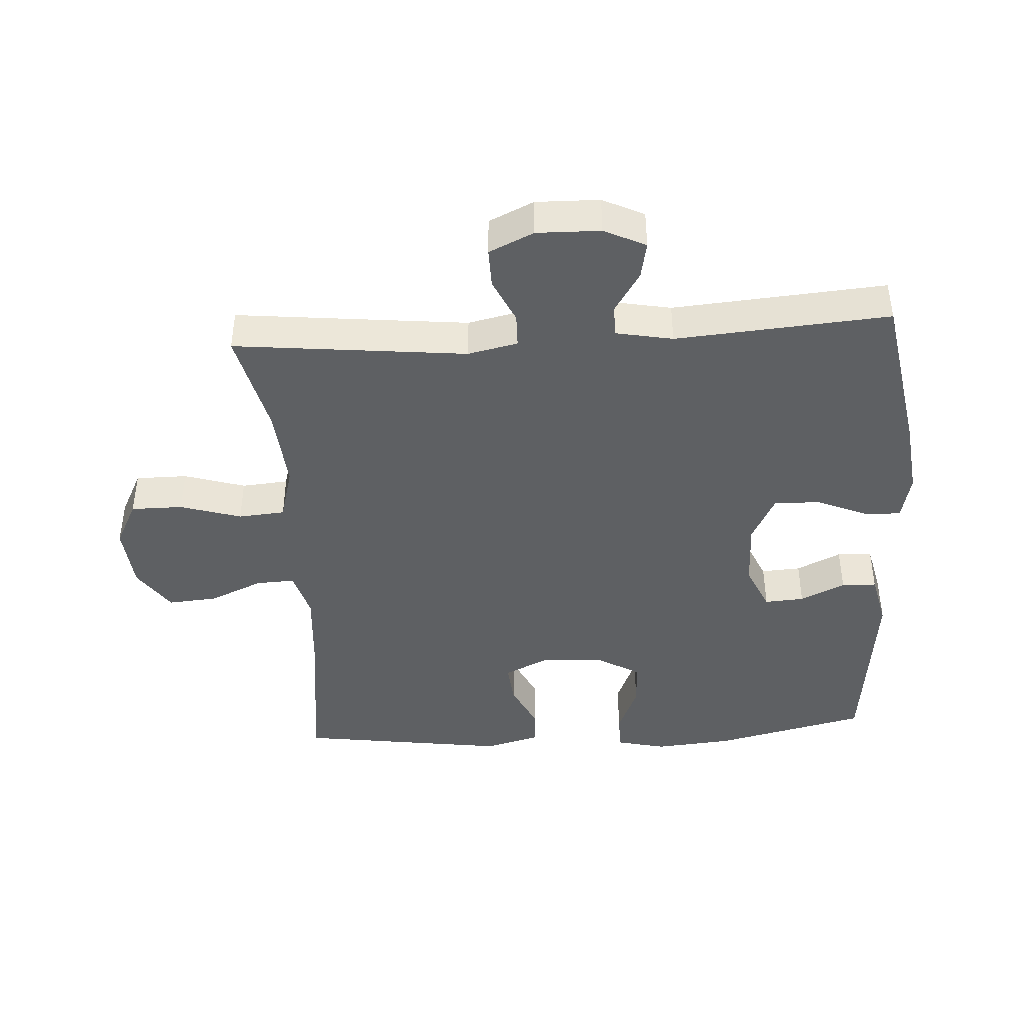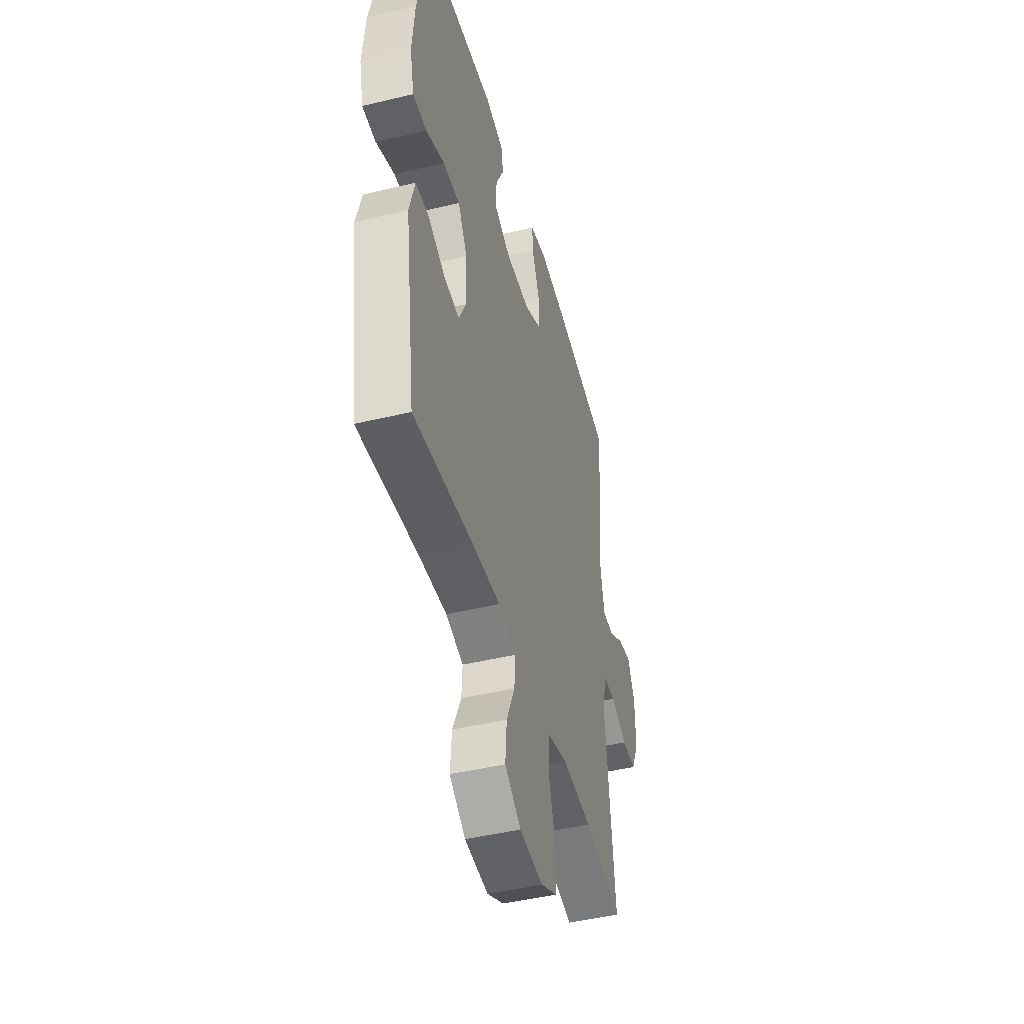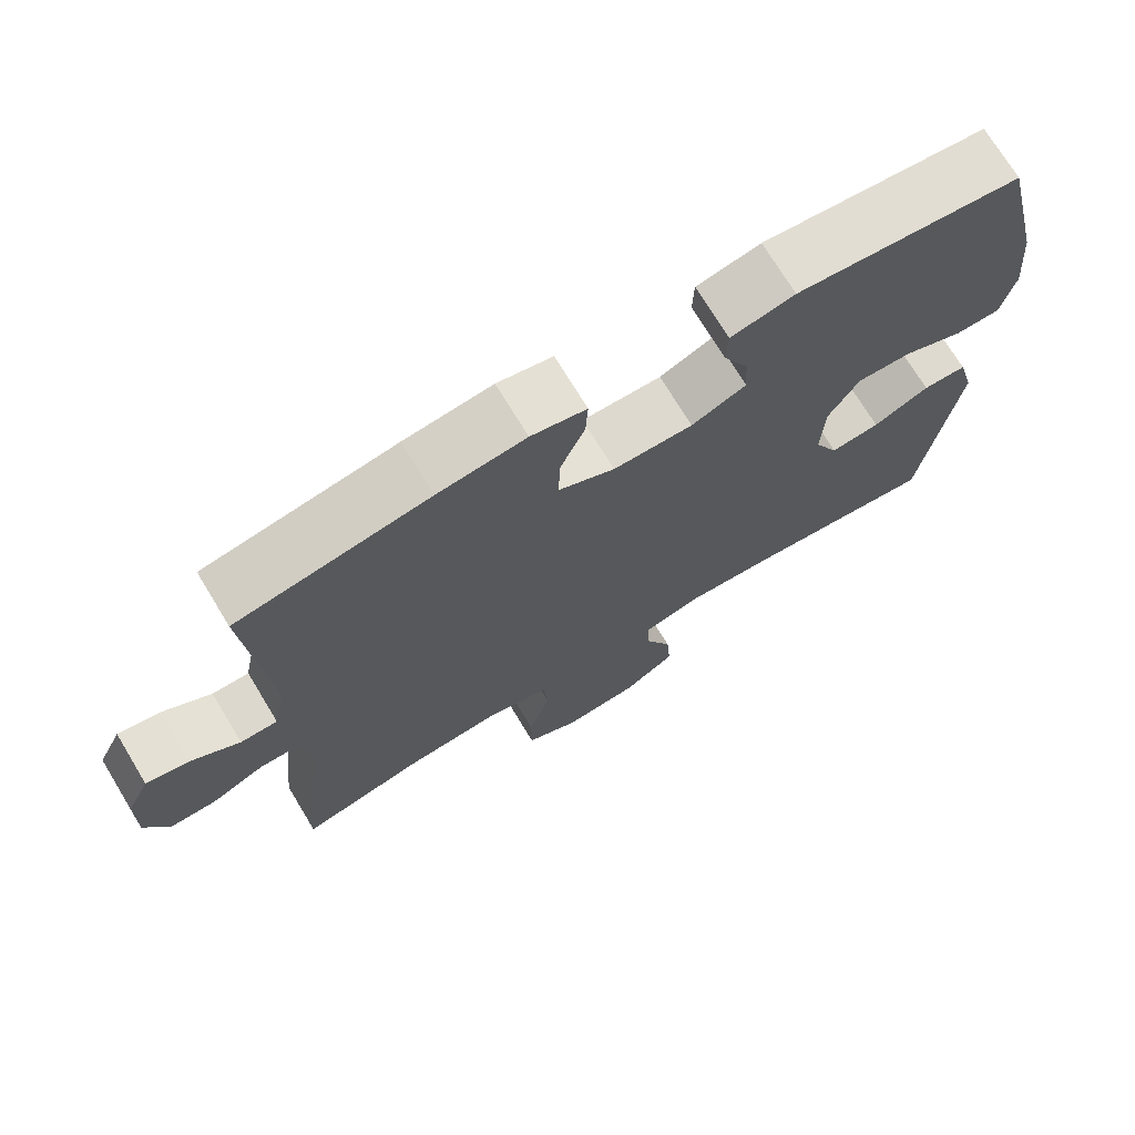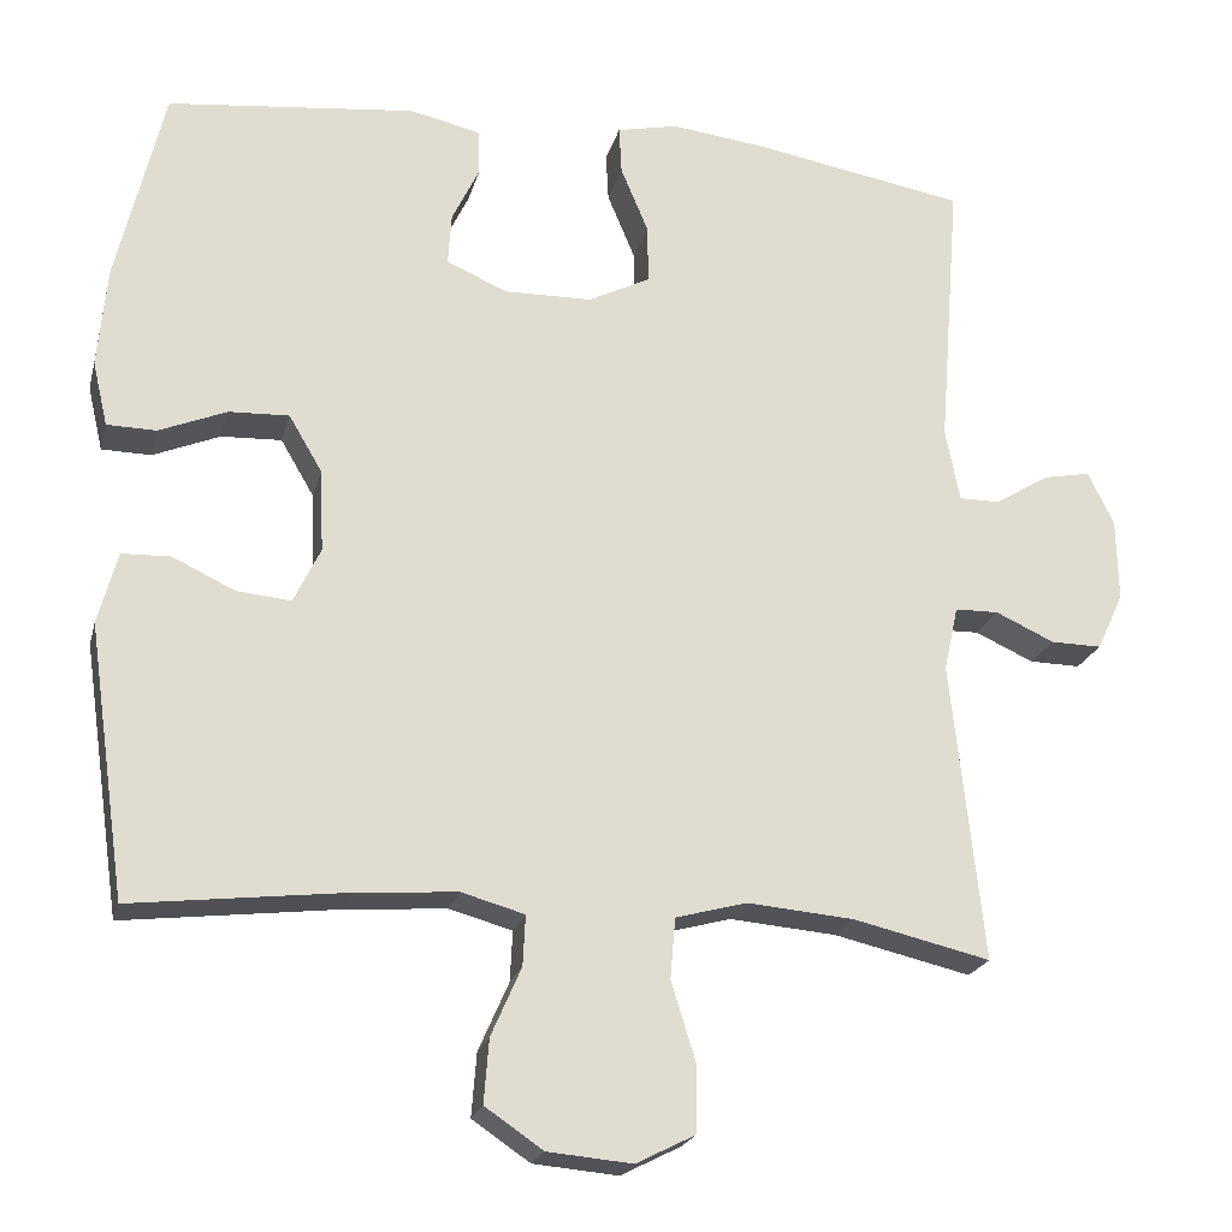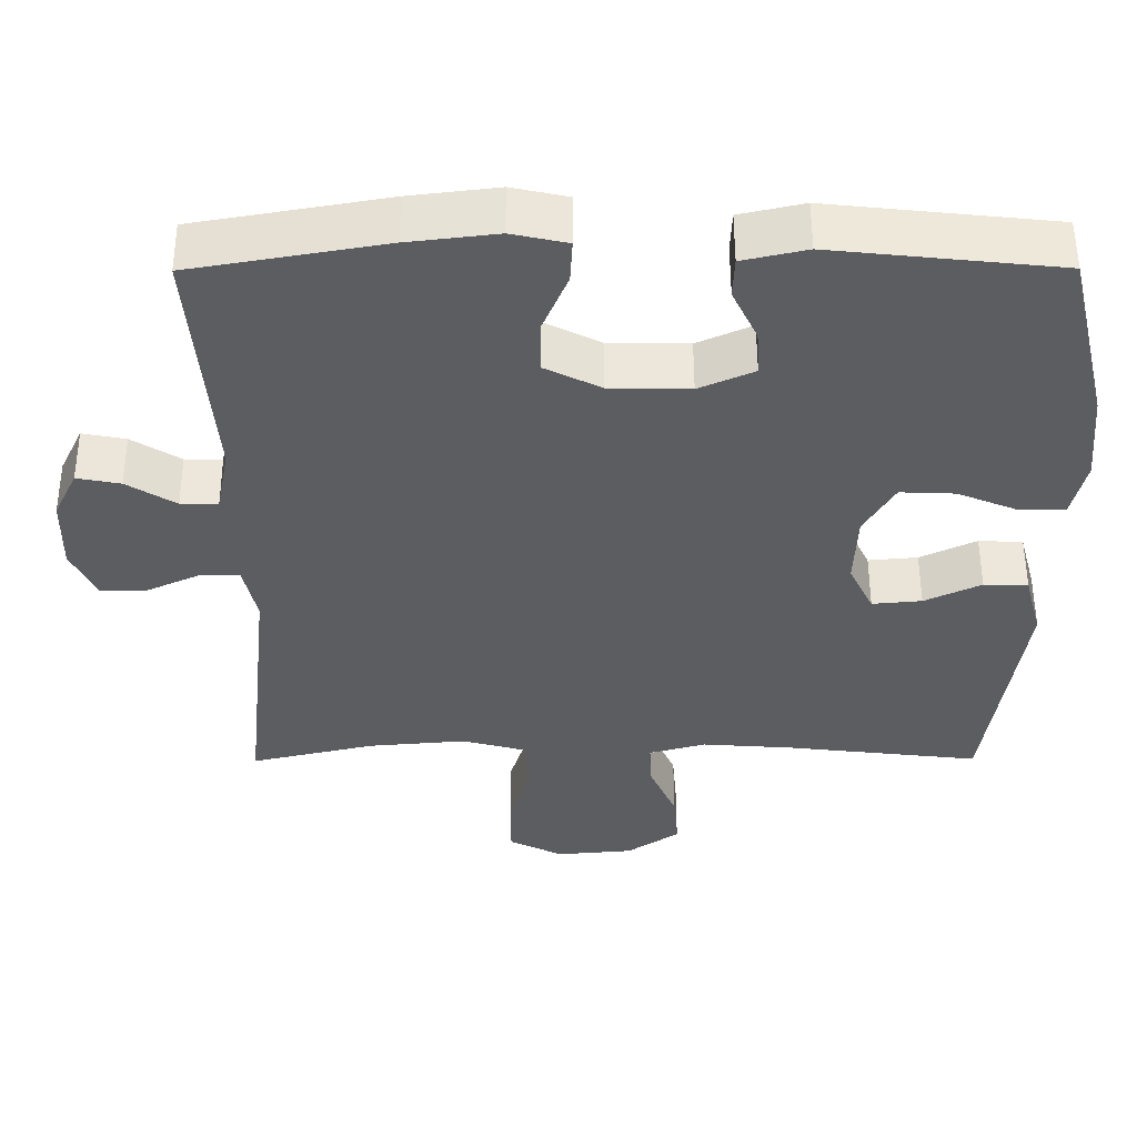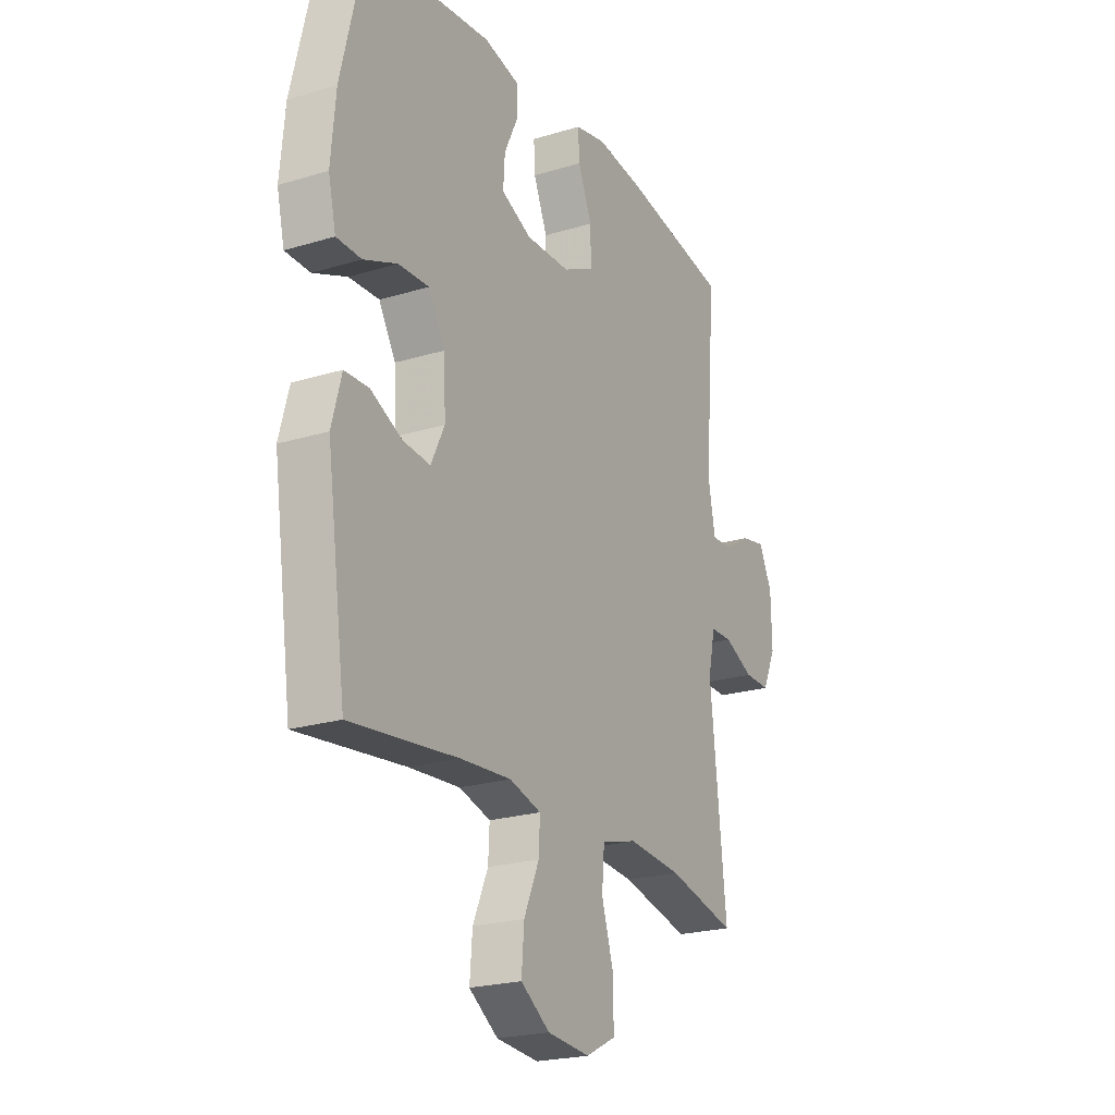
<metadata>
{"format":"obj","ext":"obj","renderer":"f3d","projection":"perspective","resolution":1024,"background":"white","views":[{"elev":-42.5,"azim":-86.5,"up":"+Y"},{"elev":-45.7,"azim":105.4,"up":"+Z"},{"elev":72.3,"azim":-31.2,"up":"+Z"},{"elev":-21.5,"azim":166.3,"up":"+Z"},{"elev":53.4,"azim":-0.2,"up":"+Z"},{"elev":-22.4,"azim":117.7,"up":"+Z"}]}
</metadata>
<code>
v -0.5 0.07 -0.5
v -0.462 0.07 -0.142
v -0.479 0.07 -0.065
v -0.531 0.07 -0.064
v -0.601 0.07 -0.096
v -0.662 0.07 -0.097
v -0.694 0.07 -0.028
v -0.692 0.07 0.07
v -0.661 0.07 0.134
v -0.604 0.07 0.123
v -0.54 0.07 0.083
v -0.491 0.07 0.083
v -0.474 0.07 0.171
v -0.5 0.07 0.5
v -0.248 0.07 0.544
v -0.132 0.07 0.558
v -0.059 0.07 0.542
v -0.062 0.07 0.485
v -0.095 0.07 0.406
v -0.096 0.07 0.336
v -0.022 0.07 0.299
v 0.083 0.07 0.297
v 0.155 0.07 0.329
v 0.151 0.07 0.39
v 0.118 0.07 0.459
v 0.12 0.07 0.513
v 0.204 0.07 0.532
v 0.5 0.07 0.5
v 0.556 0.07 0.265
v 0.567 0.07 0.144
v 0.549 0.07 0.067
v 0.49 0.07 0.066
v 0.41 0.07 0.099
v 0.338 0.07 0.102
v 0.298 0.07 0.034
v 0.294 0.07 -0.064
v 0.326 0.07 -0.13
v 0.391 0.07 -0.124
v 0.465 0.07 -0.089
v 0.523 0.07 -0.091
v 0.546 0.07 -0.177
v 0.5 0.07 -0.5
v 0.245 0.07 -0.47
v 0.124 0.07 -0.461
v 0.049 0.07 -0.482
v 0.052 0.07 -0.542
v 0.088 0.07 -0.624
v 0.094 0.07 -0.7
v 0.025 0.07 -0.747
v -0.076 0.07 -0.756
v -0.147 0.07 -0.72
v -0.147 0.07 -0.64
v -0.118 0.07 -0.546
v -0.124 0.07 -0.474
v -0.209 0.07 -0.451
v -0.337 0.07 -0.462
v -0.5 0 -0.5
v -0.462 0 -0.142
v -0.479 0 -0.065
v -0.531 0 -0.064
v -0.601 0 -0.096
v -0.662 0 -0.097
v -0.694 0 -0.028
v -0.692 0 0.07
v -0.661 0 0.134
v -0.604 0 0.123
v -0.54 0 0.083
v -0.491 0 0.083
v -0.474 0 0.171
v -0.5 0 0.5
v -0.248 0 0.544
v -0.132 0 0.558
v -0.059 0 0.542
v -0.062 0 0.485
v -0.095 0 0.406
v -0.096 0 0.336
v -0.022 0 0.299
v 0.083 0 0.297
v 0.155 0 0.329
v 0.151 0 0.39
v 0.118 0 0.459
v 0.12 0 0.513
v 0.204 0 0.532
v 0.5 0 0.5
v 0.556 0 0.265
v 0.567 0 0.144
v 0.549 0 0.067
v 0.49 0 0.066
v 0.41 0 0.099
v 0.338 0 0.102
v 0.298 0 0.034
v 0.294 0 -0.064
v 0.326 0 -0.13
v 0.391 0 -0.124
v 0.465 0 -0.089
v 0.523 0 -0.091
v 0.546 0 -0.177
v 0.5 0 -0.5
v 0.245 0 -0.47
v 0.124 0 -0.461
v 0.049 0 -0.482
v 0.052 0 -0.542
v 0.088 0 -0.624
v 0.094 0 -0.7
v 0.025 0 -0.747
v -0.076 0 -0.756
v -0.147 0 -0.72
v -0.147 0 -0.64
v -0.118 0 -0.546
v -0.124 0 -0.474
v -0.209 0 -0.451
v -0.337 0 -0.462
f 51 52 53
f 50 51 53
f 49 50 53
f 48 49 53
f 47 48 53
f 46 47 53
f 45 46 53 54
f 44 45 54 55
f 41 42 43
f 40 41 43
f 39 40 43
f 38 39 43
f 37 38 43 44
f 36 37 44 55
f 31 32 33
f 30 31 33
f 29 30 33
f 28 29 33
f 27 28 33
f 26 27 33
f 25 26 33
f 24 25 33
f 23 24 33 34
f 22 23 34 35
f 17 18 19
f 16 17 19
f 15 16 19
f 14 15 19
f 13 14 19
f 12 13 19 20
f 9 10 11
f 8 9 11
f 7 8 11
f 6 7 11
f 5 6 11
f 4 5 11
f 3 4 11 12
f 12 20 21
f 3 12 21
f 2 3 21
f 36 55 56
f 35 36 56
f 22 35 56
f 21 22 56
f 2 21 56
f 1 2 56
f 109 108 107
f 109 107 106
f 109 106 105
f 109 105 104
f 109 104 103
f 109 103 102
f 110 109 102 101
f 111 110 101 100
f 99 98 97
f 99 97 96
f 99 96 95
f 99 95 94
f 100 99 94 93
f 111 100 93 92
f 89 88 87
f 89 87 86
f 89 86 85
f 89 85 84
f 89 84 83
f 89 83 82
f 89 82 81
f 89 81 80
f 90 89 80 79
f 91 90 79 78
f 75 74 73
f 75 73 72
f 75 72 71
f 75 71 70
f 75 70 69
f 76 75 69 68
f 67 66 65
f 67 65 64
f 67 64 63
f 67 63 62
f 67 62 61
f 67 61 60
f 68 67 60 59
f 77 76 68
f 77 68 59
f 77 59 58
f 112 111 92
f 112 92 91
f 112 91 78
f 112 78 77
f 112 77 58
f 112 58 57
f 1 57 58 2
f 2 58 59 3
f 3 59 60 4
f 4 60 61 5
f 5 61 62 6
f 6 62 63 7
f 7 63 64 8
f 8 64 65 9
f 9 65 66 10
f 10 66 67 11
f 11 67 68 12
f 12 68 69 13
f 13 69 70 14
f 14 70 71 15
f 15 71 72 16
f 16 72 73 17
f 17 73 74 18
f 18 74 75 19
f 19 75 76 20
f 20 76 77 21
f 21 77 78 22
f 22 78 79 23
f 23 79 80 24
f 24 80 81 25
f 25 81 82 26
f 26 82 83 27
f 27 83 84 28
f 28 84 85 29
f 29 85 86 30
f 30 86 87 31
f 31 87 88 32
f 32 88 89 33
f 33 89 90 34
f 34 90 91 35
f 35 91 92 36
f 36 92 93 37
f 37 93 94 38
f 38 94 95 39
f 39 95 96 40
f 40 96 97 41
f 41 97 98 42
f 42 98 99 43
f 43 99 100 44
f 44 100 101 45
f 45 101 102 46
f 46 102 103 47
f 47 103 104 48
f 48 104 105 49
f 49 105 106 50
f 50 106 107 51
f 51 107 108 52
f 52 108 109 53
f 53 109 110 54
f 54 110 111 55
f 55 111 112 56
f 56 112 57 1

</code>
